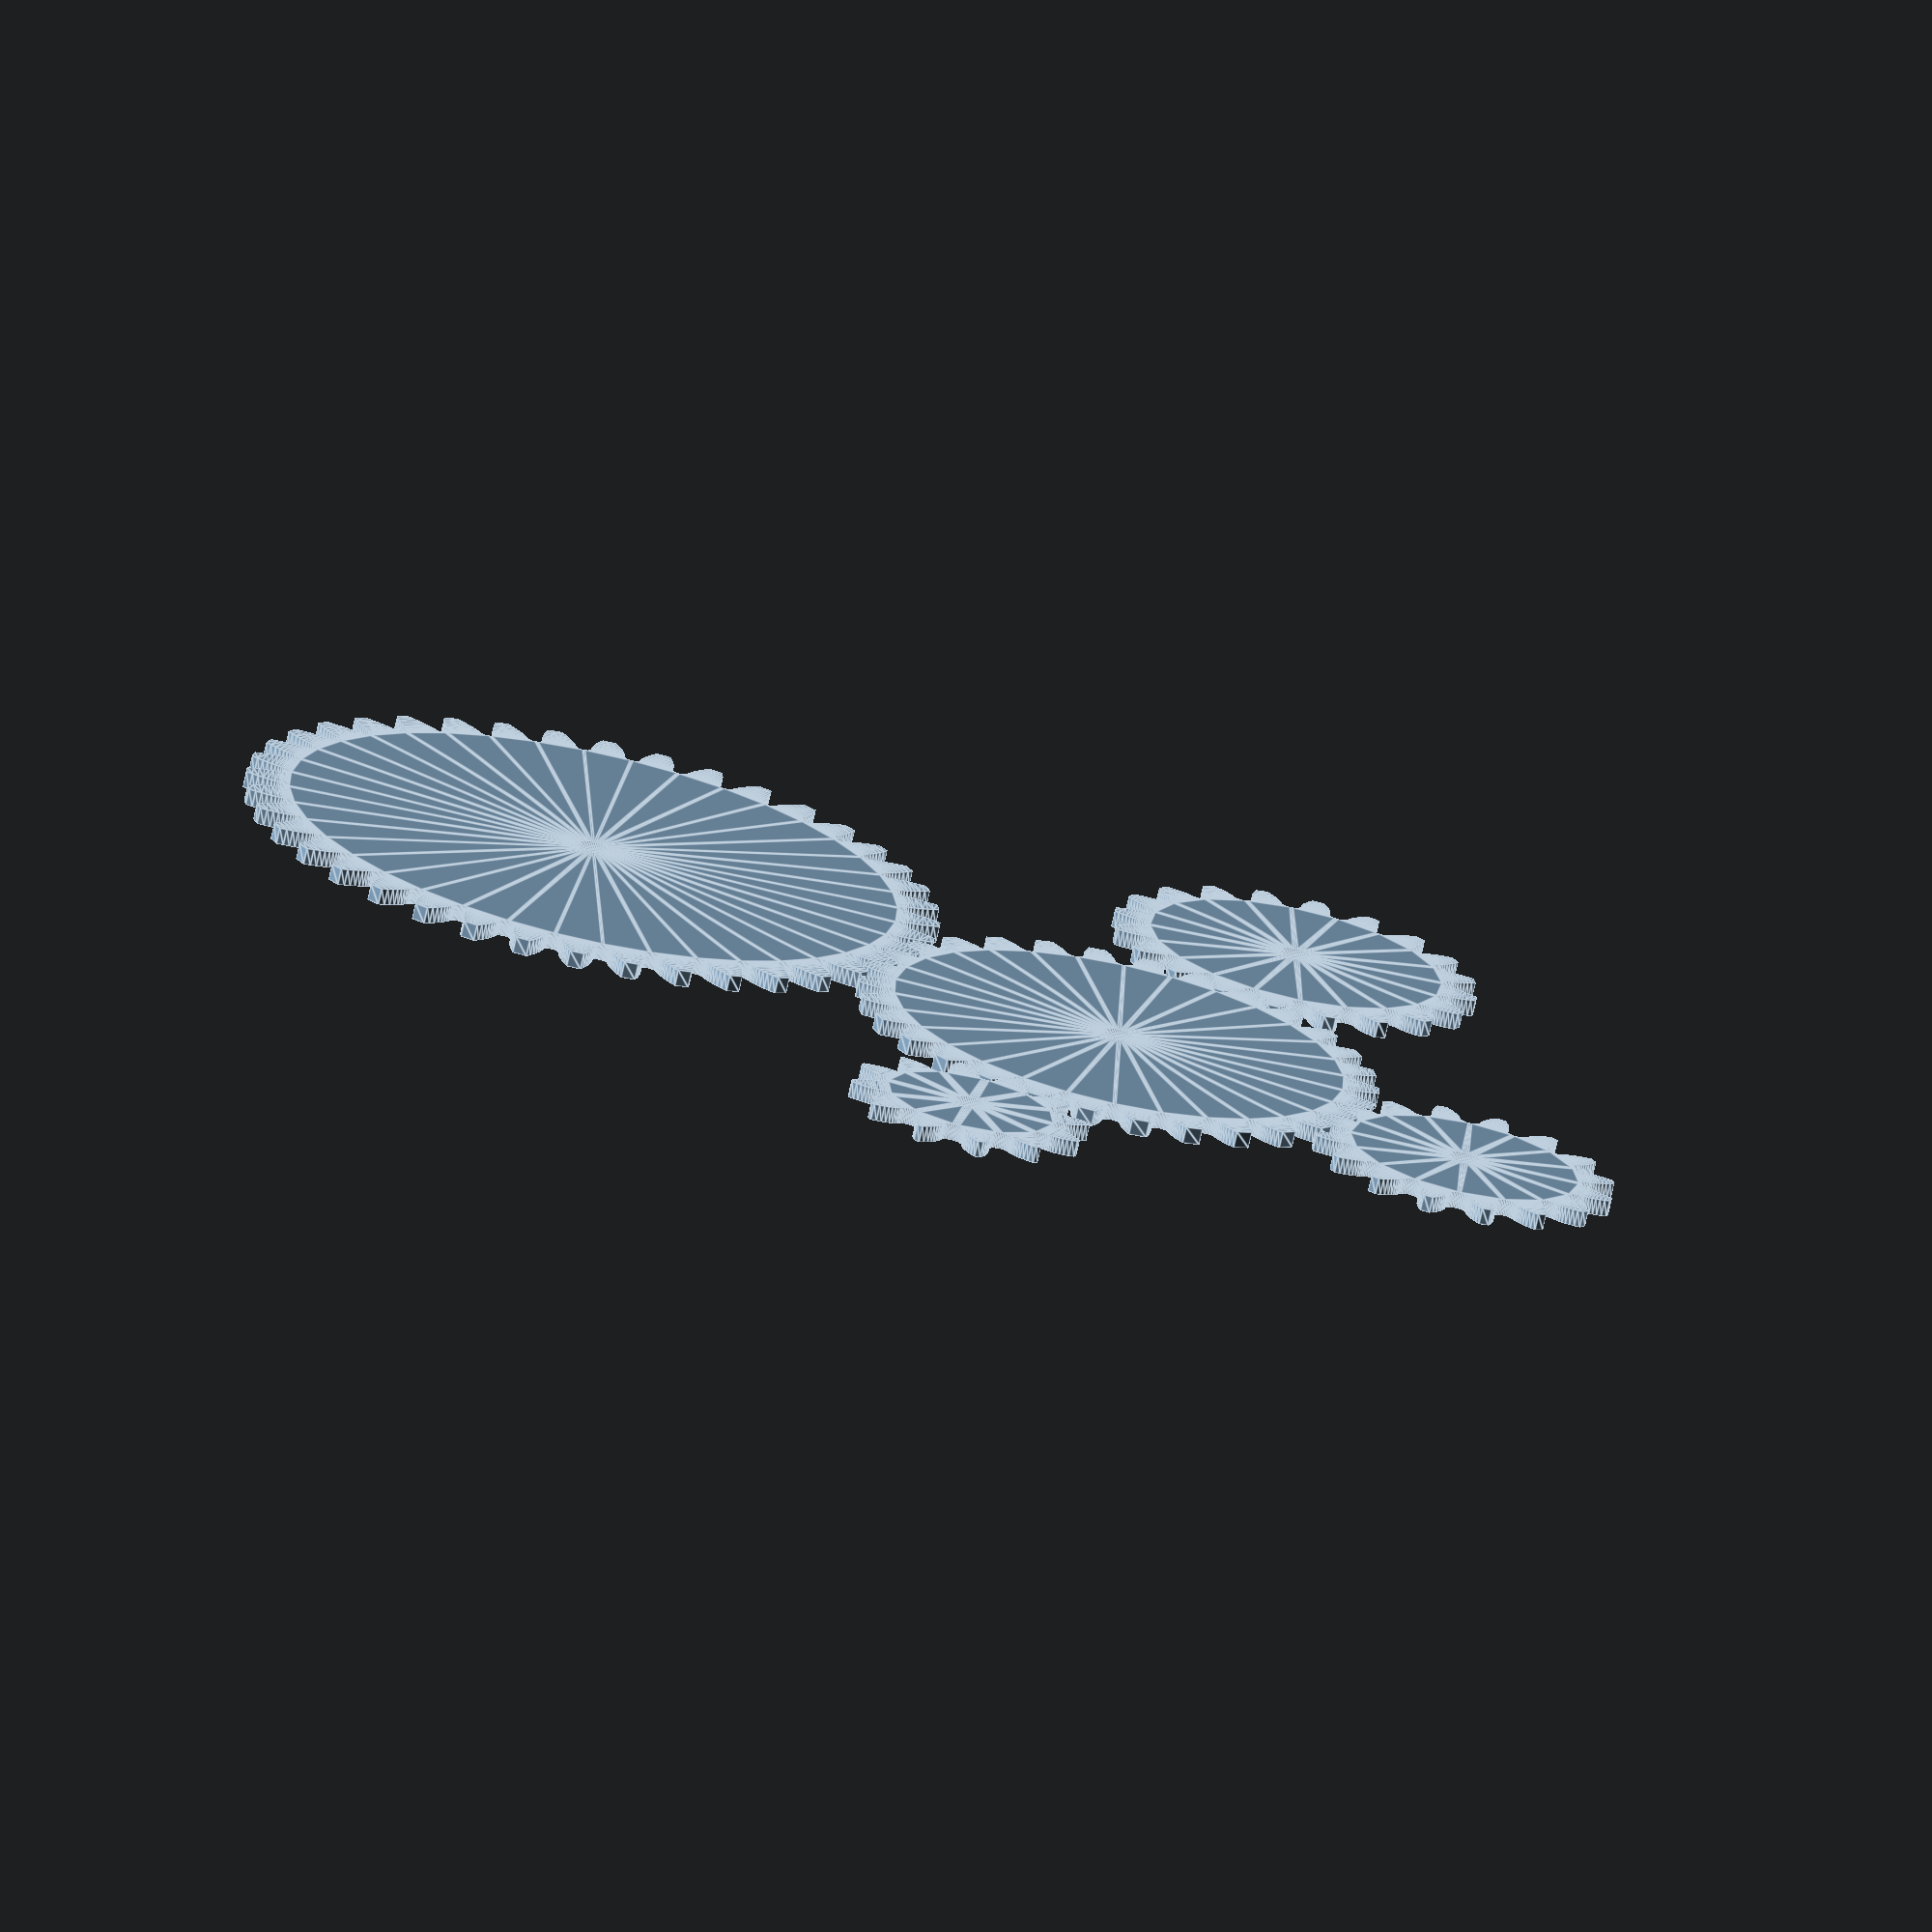
<openscad>
deg2rad = PI/180;
translate([0,0,0]) gear(30);
translate([-50,0,0]) rotate([0,0,0/40]) gear(20);
translate([42,0,0]) rotate([0,0,0/24]) gear(12);
translate([0,46,0]) rotate([0,0,0]) rotate([0,0,360/32]) gear(16);
translate([0,-70,0]) rotate([0,0,0]) rotate([0,0,360/80]) gear(40, height=4);

module gear(teeth, modl = 1, thick = 2, height=3, res = 10, cres = 10, pressure=20)
{    
    linear_extrude(height=thick) difference() {
        polygon(gearpoints(modl*teeth, teeth, pressure, height, res, cres));
        circle(2, $fn=60);
    }
    /*
    color("lightgreen") translate([0,0,-1]) circle(modl*teeth*cos(20), $fn=60);
    color("green") translate([0,0,-2]) circle(modl*teeth, $fn=60);
    color("red") translate([0,0,-3]) circle(modl*teeth*cos(20)+height, $fn=60);
    */
}

function gearpoints(radius, teeth, pressure, height, res, cres) =
    [for (t = [0:teeth-1]) let(
        rad = radius*cos(pressure),
        tang = sqrt(height*height + 2*height*rad)/rad/deg2rad,
        steps = res,
        extra = sqrt(radius*radius - rad*rad) - pressure*deg2rad*rad
    ) each concat(
        toothpoints_l(rad, (t-0.25)*(360/teeth), tang/steps, steps, extra),
        toothpoints_r(rad, (t+0.25)*(360/teeth), tang/steps, steps, extra),
        toothinset(radius, teeth, rad, (t+0.5)*(360/teeth), extra, cres)
    )];

function toothpoints_l(rad, ang, tang, steps, extra) =
    [for (inv = [0:steps]) let (ia = inv * tang) [
        rad*sin(ang+ia)-(ia*deg2rad*rad+extra)*cos(ang+ia),
        rad*cos(ang+ia)+(ia*deg2rad*rad+extra)*sin(ang+ia)
    ]];

function toothpoints_r(rad, ang, tang, steps, extra) =
    [for (inv = [steps:-1:0]) let (ia = inv * tang) [
        rad*sin(ang-ia)+(ia*deg2rad*rad+extra)*cos(ang-ia),
        rad*cos(ang-ia)-(ia*deg2rad*rad+extra)*sin(ang-ia)
    ]];

function toothinset(radius, teeth, rad, ang, extra, cres) = 
    [for (st = [cres:-1:-cres]) let (a = ang + (st * 90/cres)) [
        rad*sin(ang) - (((PI/2)*rad/teeth-extra) * sin(a)),
        rad*cos(ang) - (((PI/2)*rad/teeth-extra) * cos(a))
    ]];

</openscad>
<views>
elev=252.2 azim=295.2 roll=192.4 proj=o view=edges
</views>
